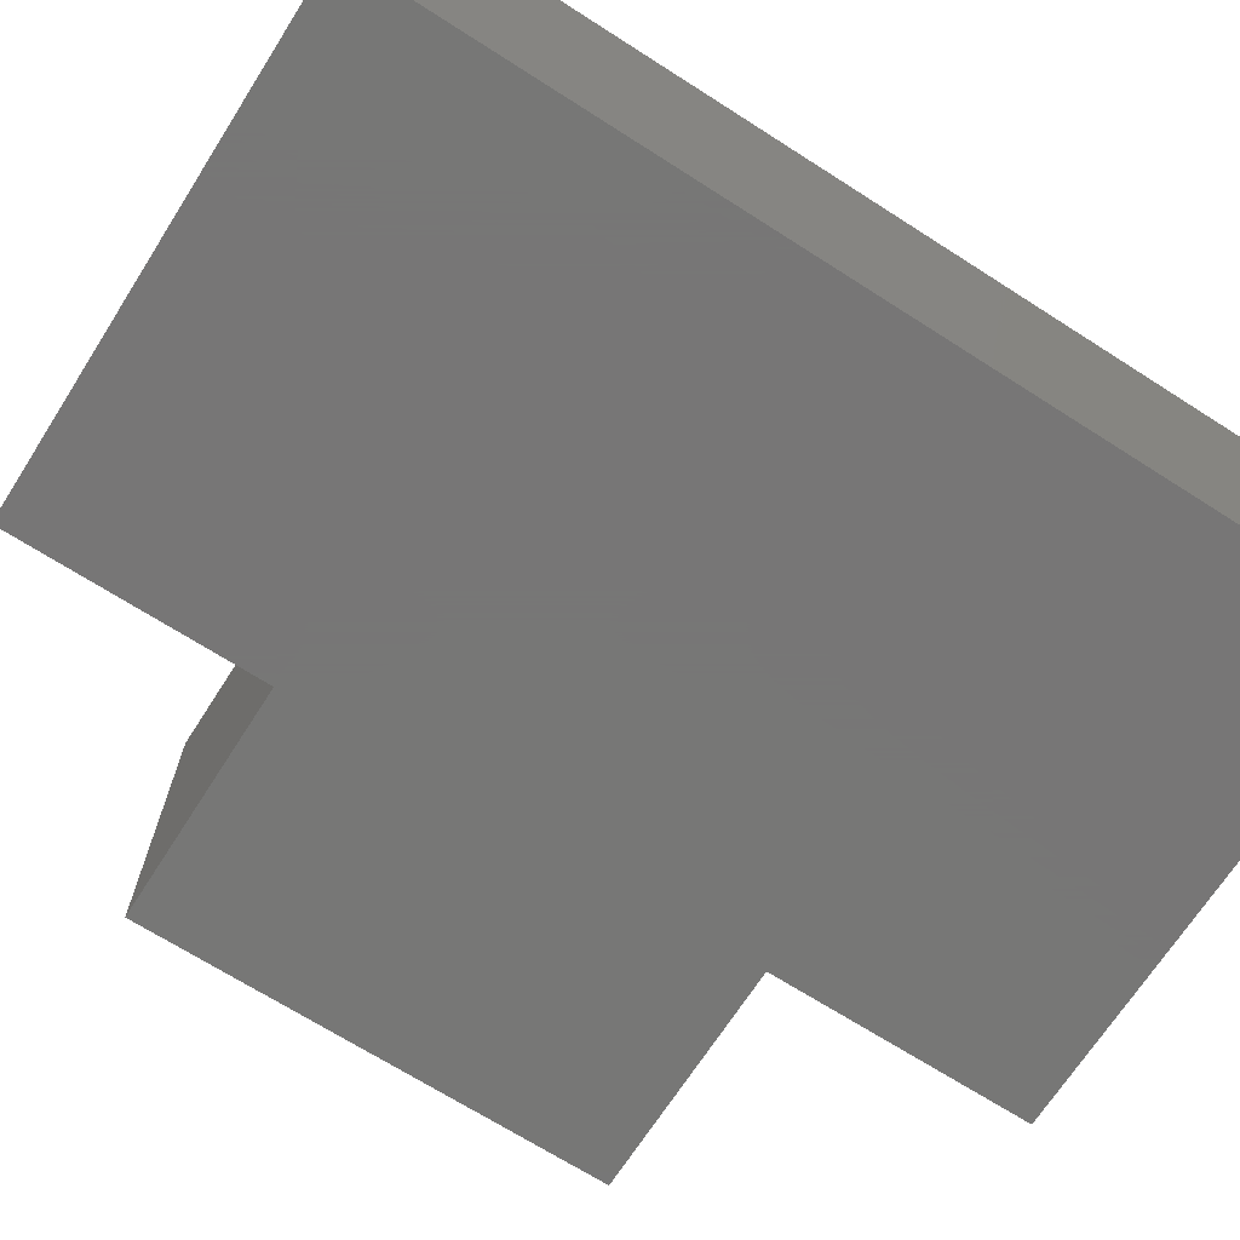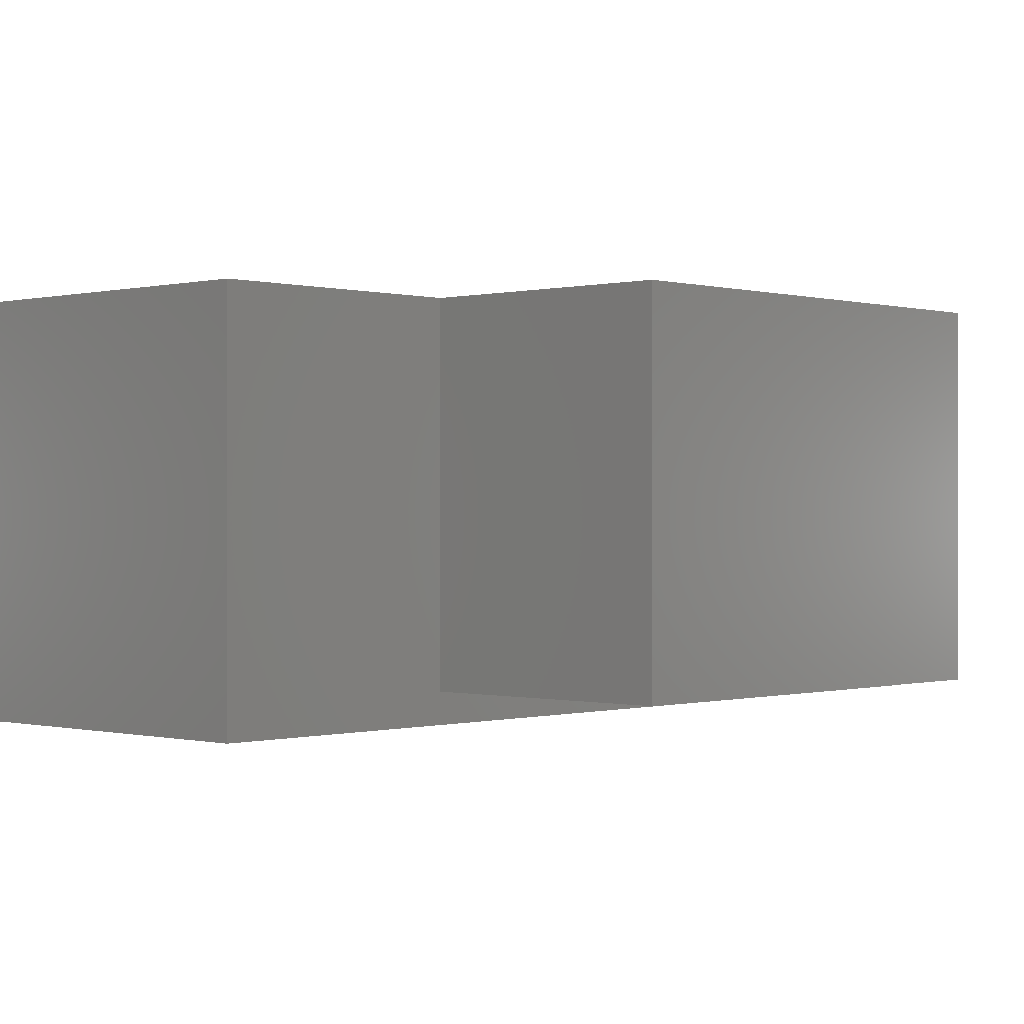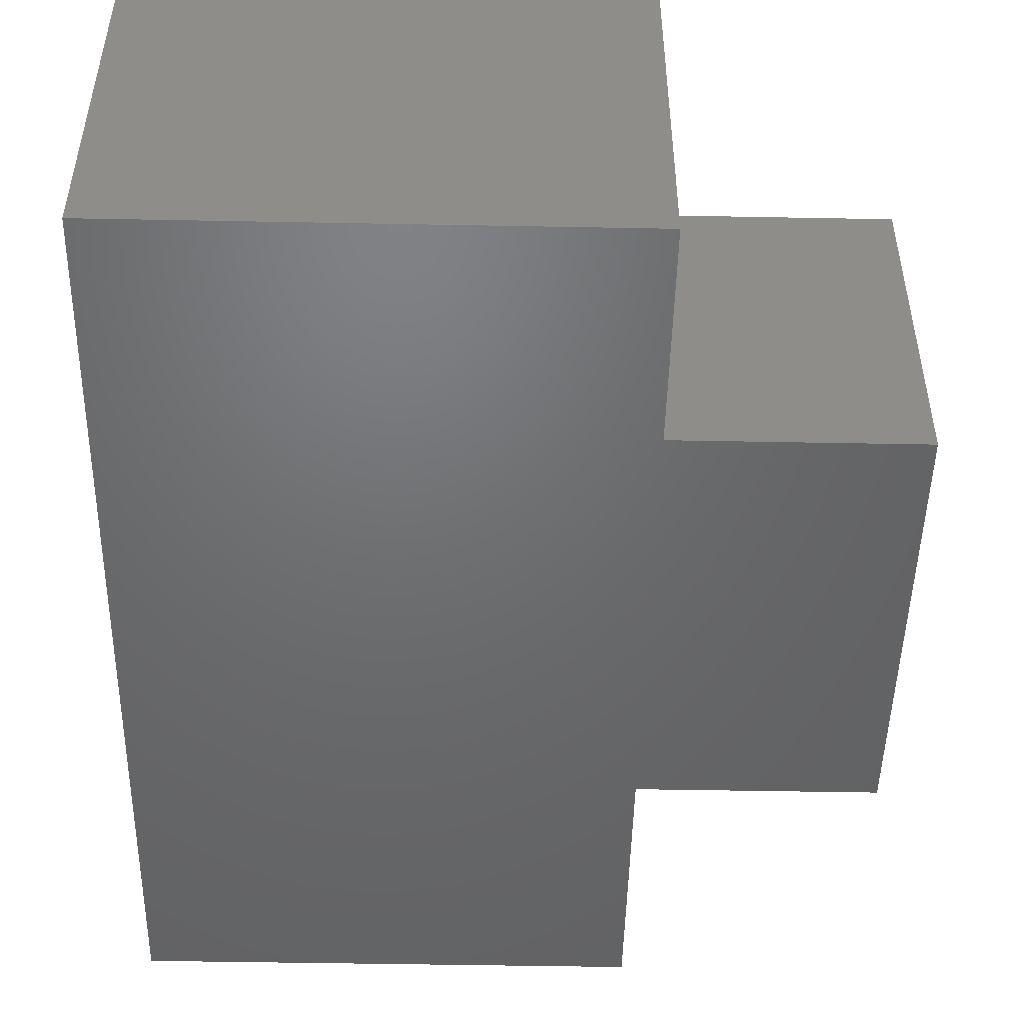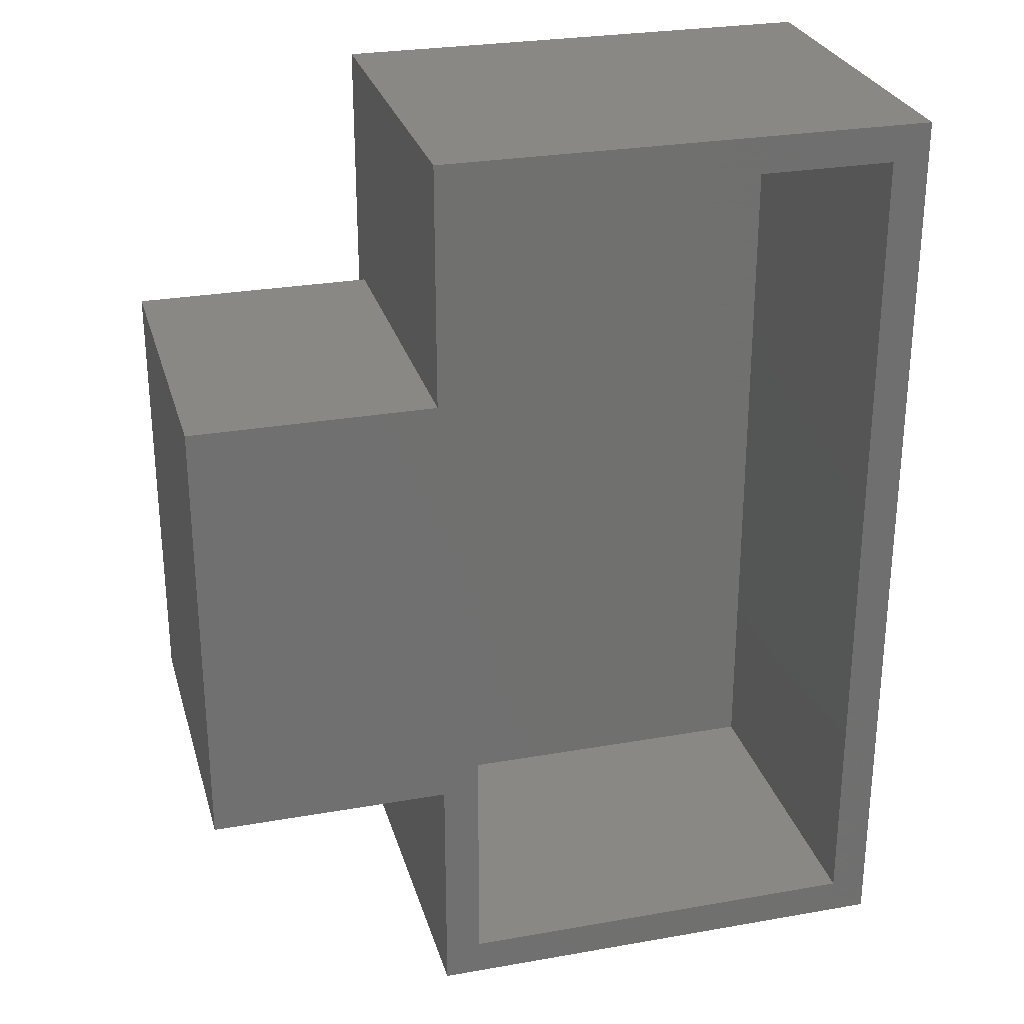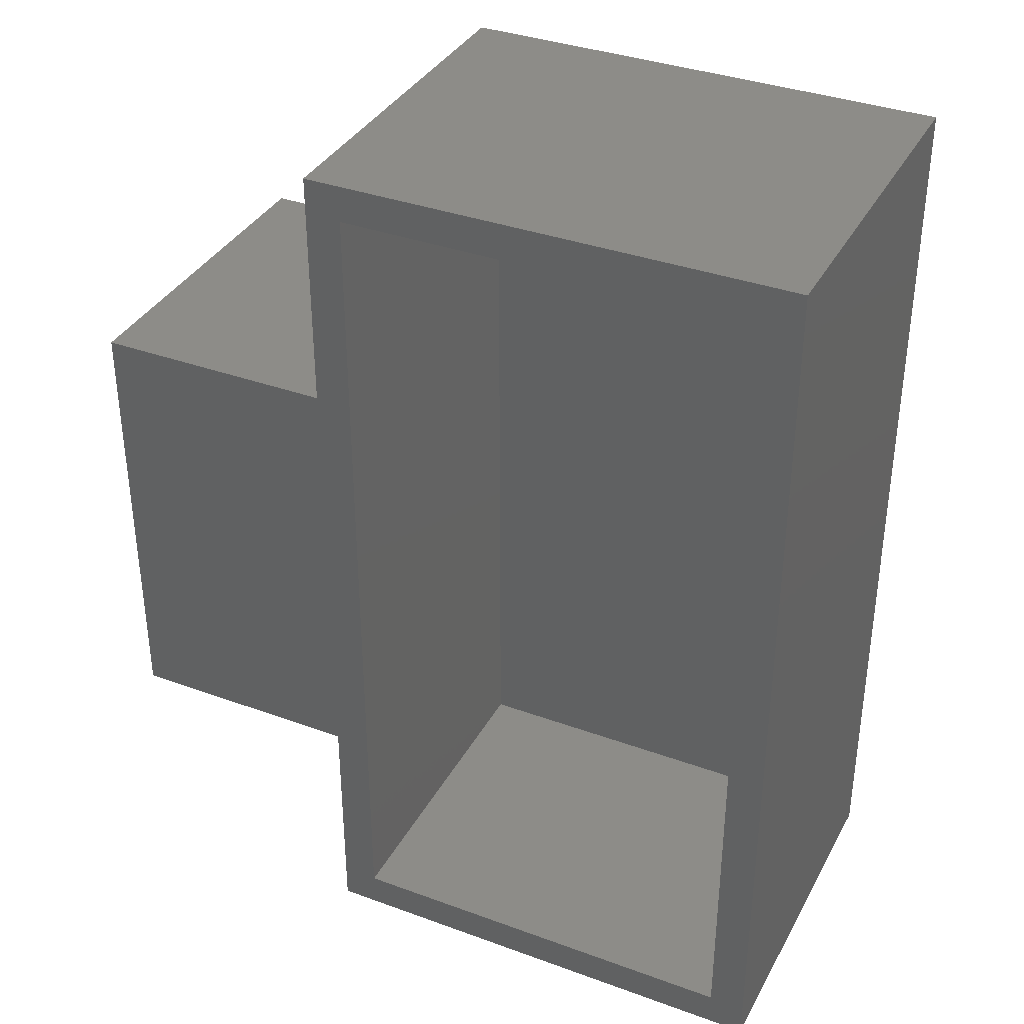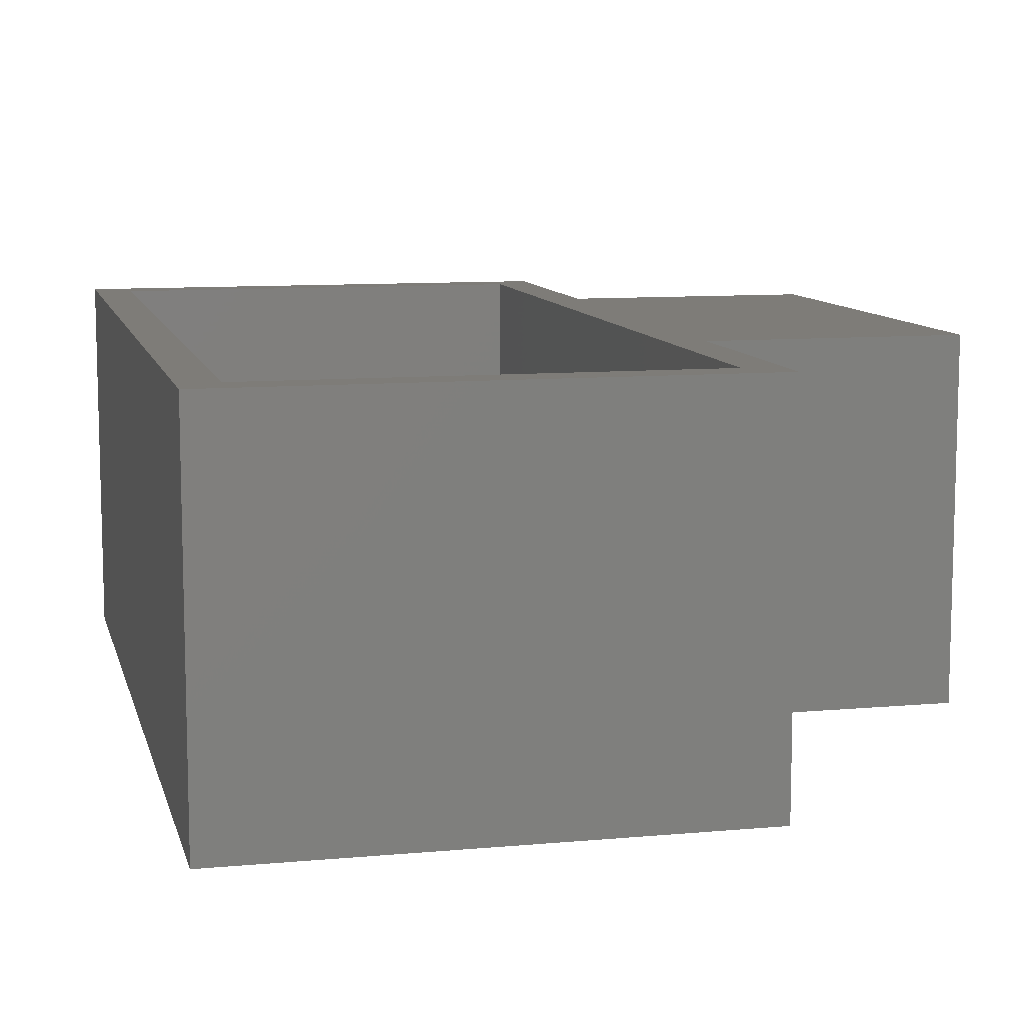
<metadata>
{"format":"stl","ext":"stl","renderer":"f3d","projection":"perspective","resolution":1024,"background":"white","views":[{"elev":-69.2,"azim":57.4,"up":"+Z"},{"elev":-0.1,"azim":-136.7,"up":"+Z"},{"elev":-48.8,"azim":178.8,"up":"+Z"},{"elev":27.6,"azim":-15.1,"up":"+Y"},{"elev":36.2,"azim":25.5,"up":"+Y"},{"elev":9.9,"azim":166.7,"up":"+Z"}]}
</metadata>
<code>
# stl→obj: 32 verts, 60 faces
v -0.4922 -0.2578 0.3672
v -0.4922 -0.2593 0.3672
v -0.4531 -0.2593 0.3672
v -0.4531 0.2104 0.3672
v -0.75 0.2188 0.3672
v -0.75 -0.2578 0.3672
v -0.4531 -0.4766 0.3672
v -0.4922 -0.5156 0.3672
v -0.008799 -0.4766 0.3672
v 0.03026 -0.5156 0.3672
v -0.008799 0.4375 0.3672
v 0.03026 0.4766 0.3672
v -0.4531 0.4375 0.3672
v -0.4922 0.4766 0.3672
v -0.4922 0.2188 0.3672
v -0.75 0.2188 0
v -0.75 -0.2578 0
v -0.4922 -0.2578 0
v -0.4922 0.2188 0
v -0.4922 0.2104 -3.469e-18
v -0.4922 -0.2593 -0.03125
v -0.4922 0.2104 -0.03125
v -0.4922 0.4766 -0.03125
v -0.4531 -0.4766 0.007812
v -0.008799 -0.4766 0.007812
v -0.008799 0.4375 0.007812
v -0.4531 0.4375 0.007812
v -0.4531 0.2104 0.007812
v -0.4531 -0.2593 0.007812
v -0.4922 -0.5156 -0.03125
v 0.03026 -0.5156 -0.03125
v 0.03026 0.4766 -0.03125
f 1 2 3
f 1 3 4
f 1 4 5
f 1 5 6
f 3 2 7
f 7 2 8
f 7 8 9
f 9 8 10
f 9 10 11
f 11 10 12
f 11 12 13
f 13 12 14
f 13 14 4
f 4 14 15
f 4 15 5
f 5 16 6
f 6 16 17
f 17 18 6
f 6 18 1
f 19 16 15
f 15 16 5
f 19 20 16
f 16 20 18
f 16 18 17
f 21 2 1
f 21 1 18
f 21 18 20
f 21 20 22
f 22 20 19
f 15 14 19
f 19 14 23
f 19 23 22
f 7 9 24
f 24 9 25
f 9 11 25
f 25 11 26
f 11 13 26
f 26 13 27
f 4 3 28
f 28 3 29
f 3 7 29
f 29 7 24
f 13 4 27
f 27 4 28
f 8 30 10
f 10 30 31
f 10 31 12
f 12 31 32
f 12 32 14
f 14 32 23
f 2 21 8
f 8 21 30
f 31 30 21
f 21 22 31
f 31 22 23
f 31 23 32
f 29 24 25
f 26 27 25
f 25 27 28
f 25 28 29

</code>
